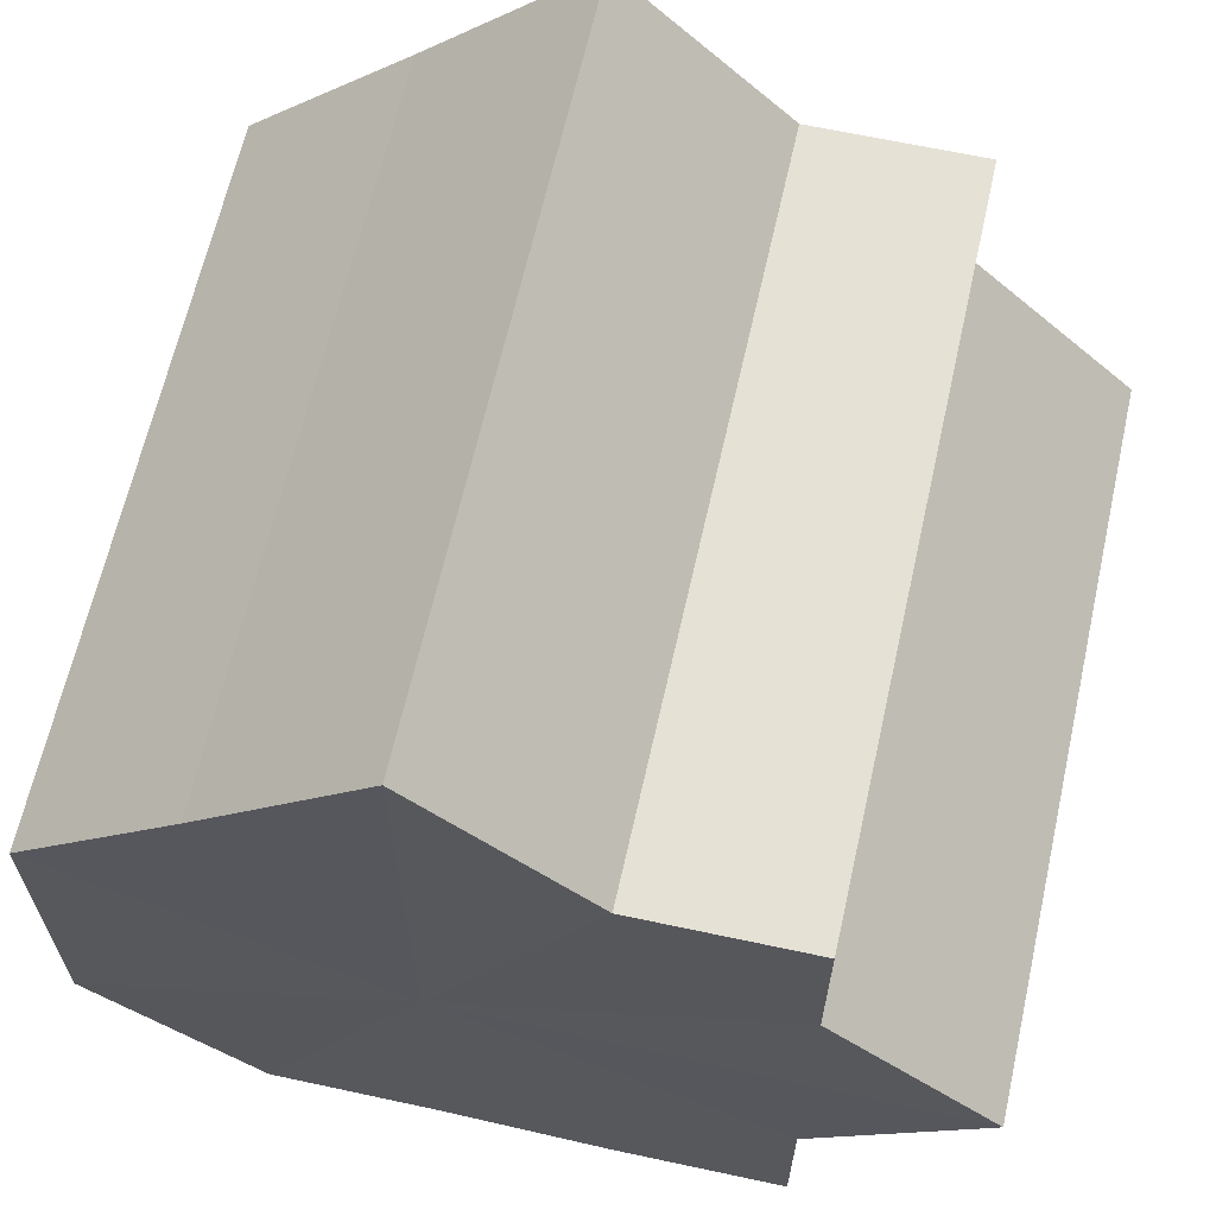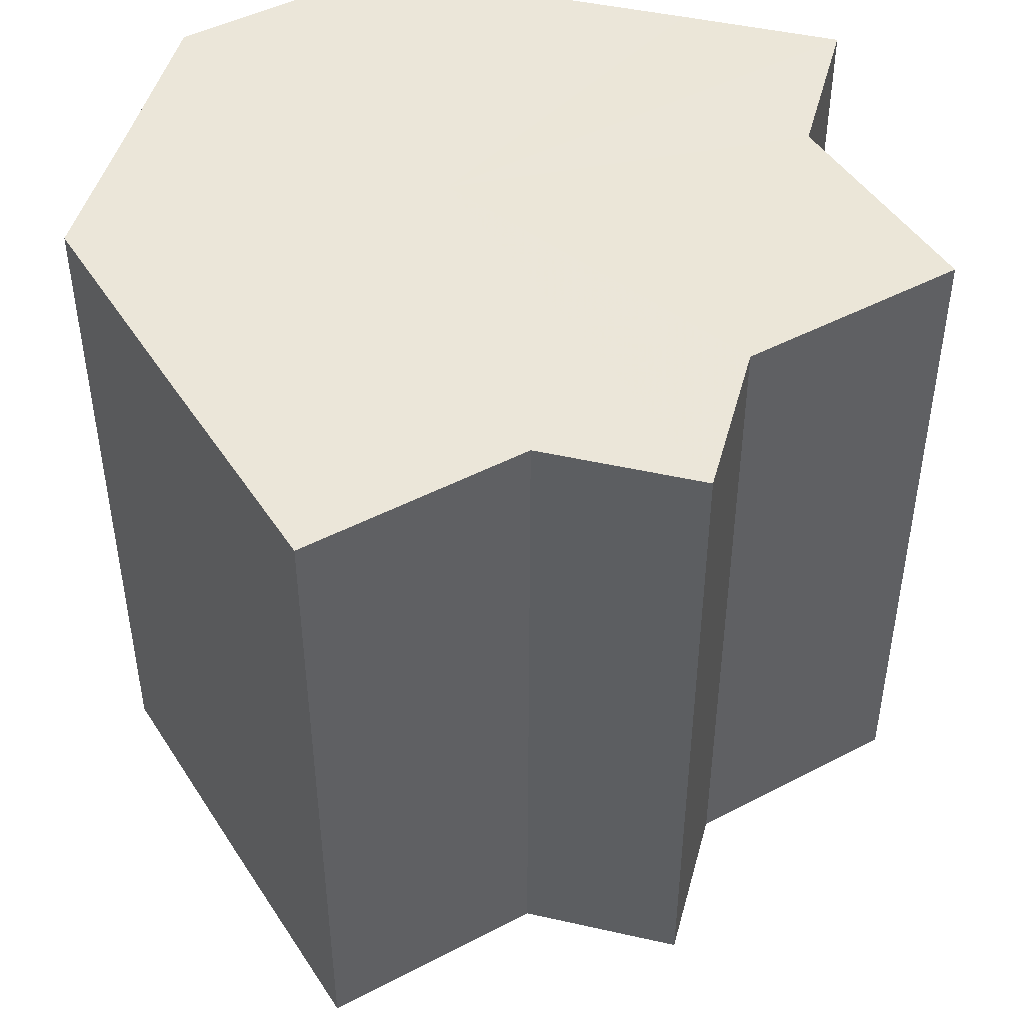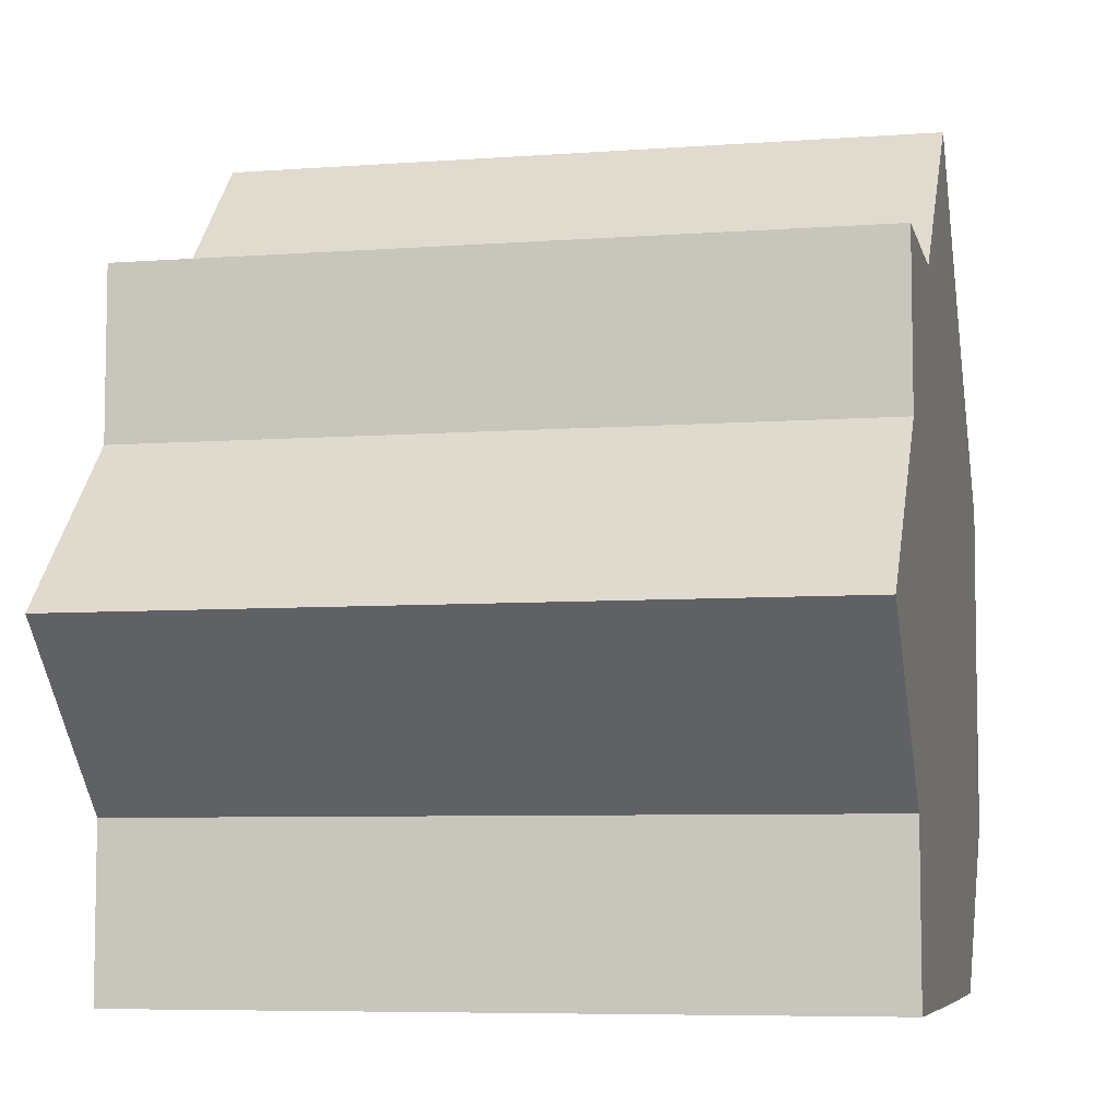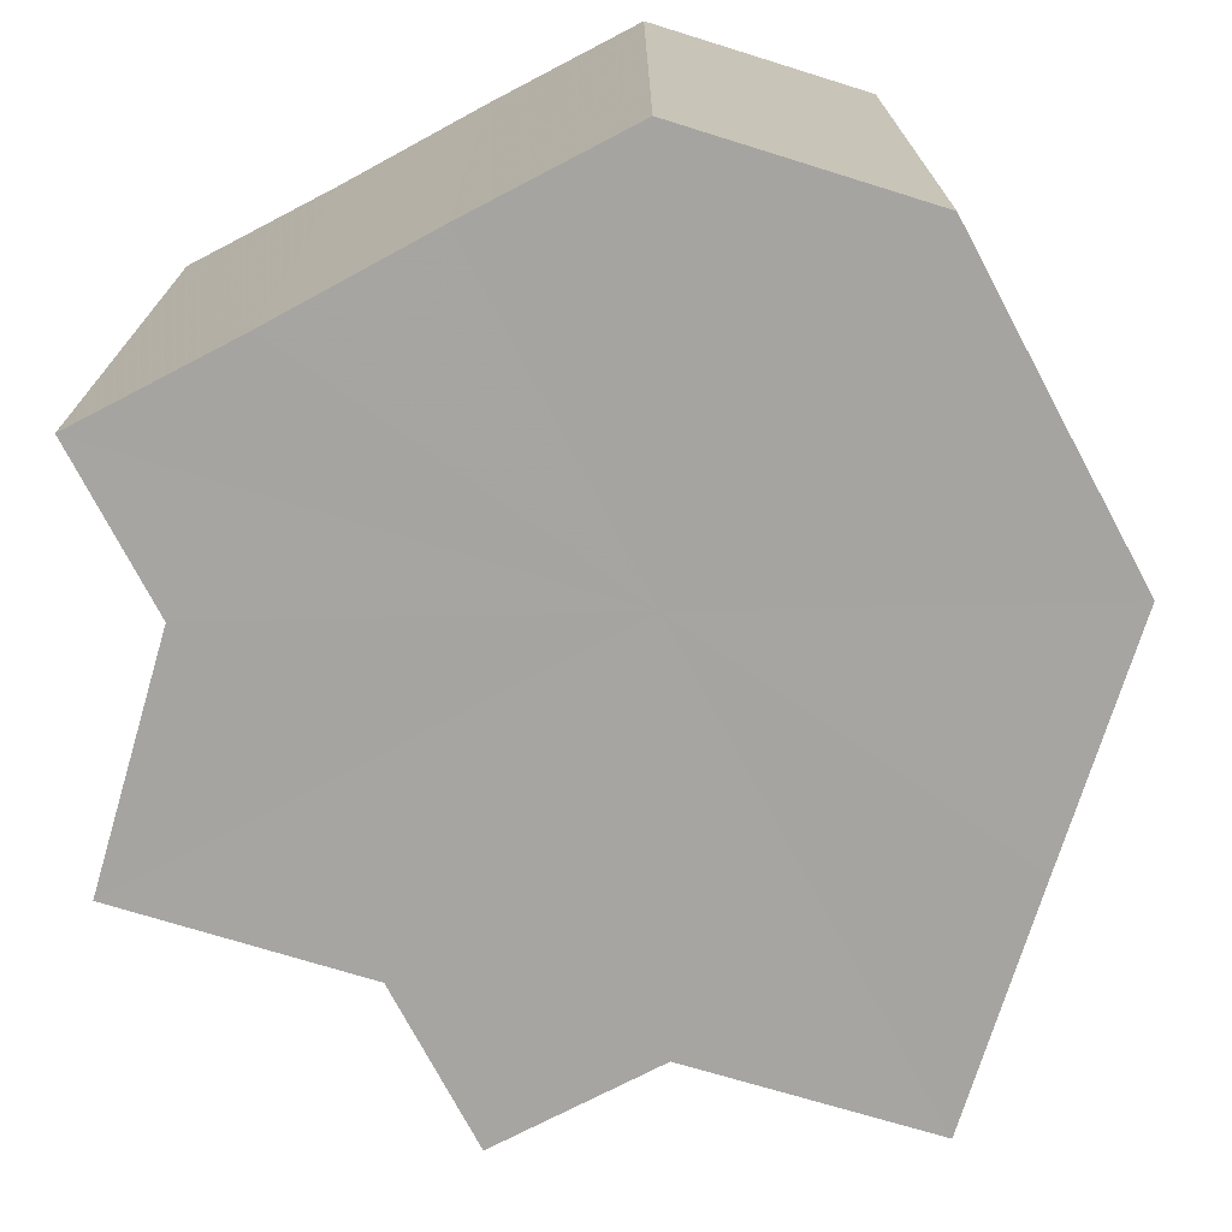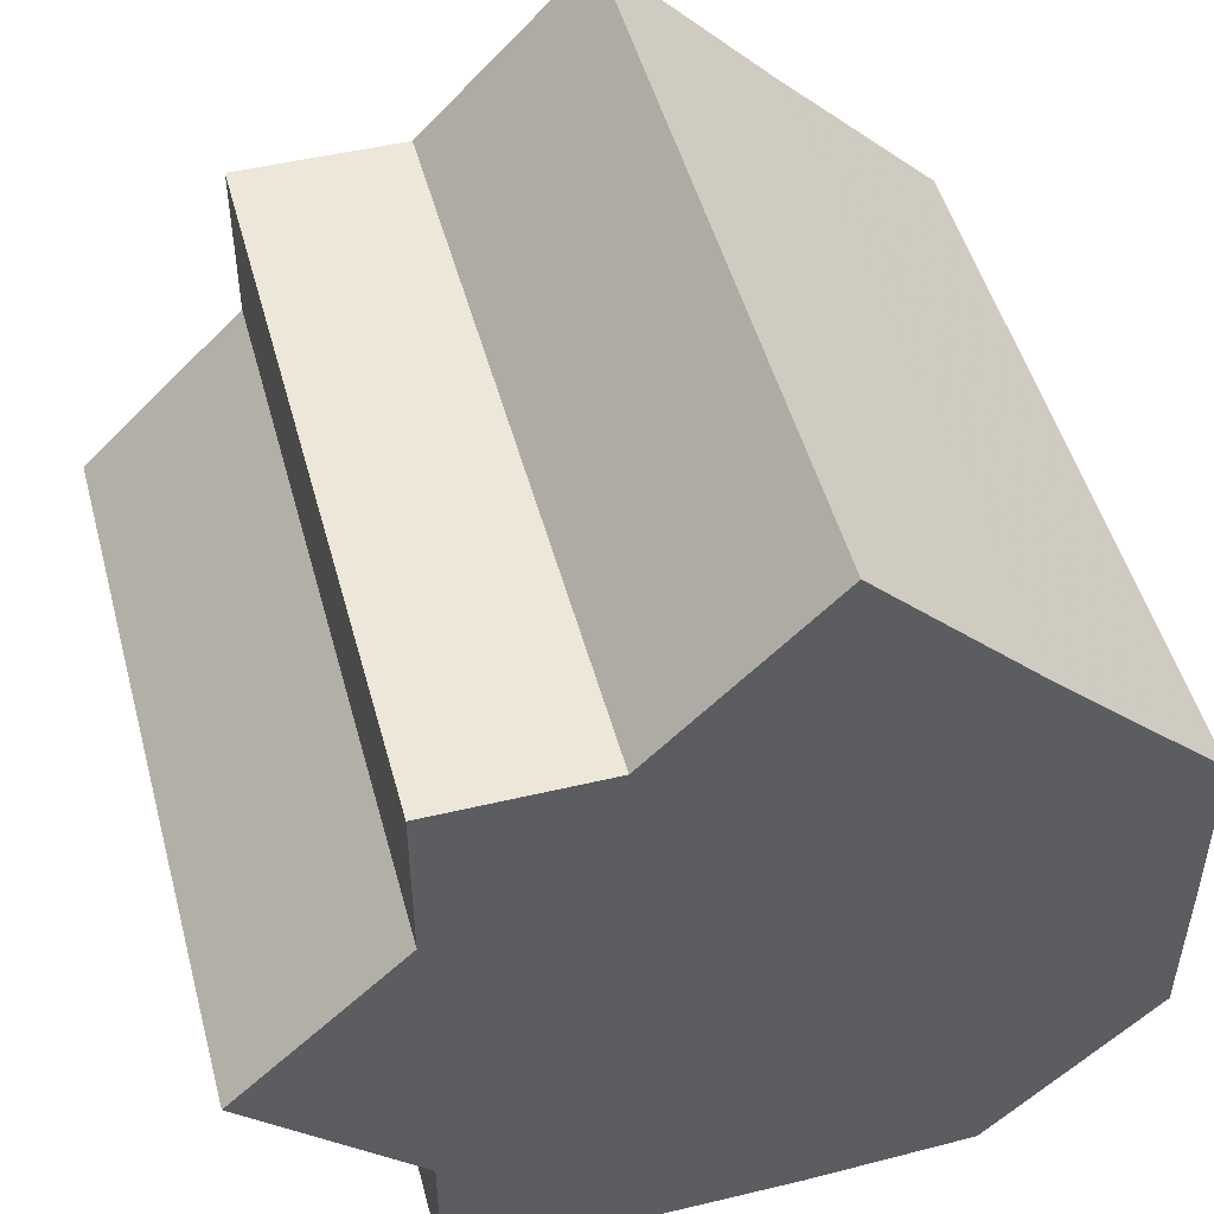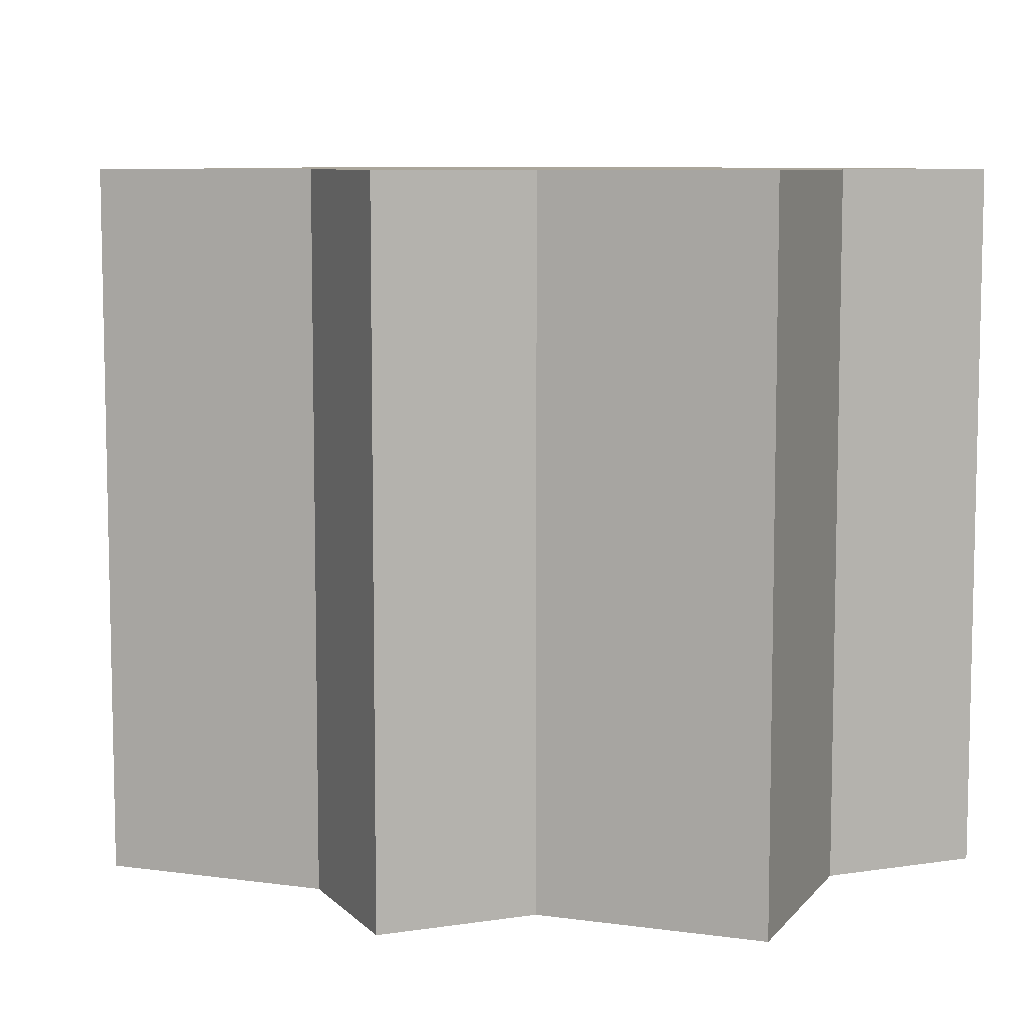
<metadata>
{"format":"obj","ext":"obj","renderer":"f3d","projection":"perspective","resolution":1024,"background":"white","views":[{"elev":64.8,"azim":-167.5,"up":"+Y"},{"elev":46.8,"azim":-165.7,"up":"+Z"},{"elev":-6.4,"azim":-77.4,"up":"+Y"},{"elev":-73.5,"azim":28.0,"up":"+Z"},{"elev":49.7,"azim":-14.9,"up":"+Y"},{"elev":8.0,"azim":-113.6,"up":"+Z"}]}
</metadata>
<code>
o 28063
v 2228 1866 11.55
v 2228 1866 11.55
v 2228 1866 11.59
v 2228 1866 11.55
v 2228 1866 11.59
v 2228 1866 11.55
v 2228 1866 11.59
v 2228 1866 11.55
v 2228 1866 11.59
v 2228 1866 11.55
v 2228 1866 11.55
v 2228 1866 11.55
v 2228 1866 11.55
v 2228 1866 11.55
v 2228 1866 11.55
v 2228 1866 11.55
v 2228 1866 11.55
v 2228 1866 11.55
v 2228 1866 11.55
v 2228 1866 11.55
v 2228 1866 11.55
v 2228 1866 11.55
v 2228 1866 11.55
v 2228 1866 11.59
v 2228 1866 11.59
v 2228 1866 11.59
v 2228 1866 11.59
v 2228 1866 11.59
v 2228 1866 11.55
v 2228 1866 11.59
v 2228 1866 11.55
v 2228 1866 11.59
v 2228 1866 11.55
v 2228 1866 11.55
v 2228 1866 11.55
v 2228 1866 11.55
v 2228 1866 11.59
v 2228 1866 11.59
v 2228 1866 11.55
v 2228 1866 11.59
v 2228 1866 11.55
v 2228 1866 11.59
v 2228 1866 11.55
v 2228 1866 11.59
v 2228 1866 11.55
v 2228 1866 11.59
v 2228 1866 11.55
v 2228 1866 11.55
v 2228 1866 11.55
v 2228 1866 11.55
v 2228 1866 11.59
v 2228 1866 11.55
v 2228 1866 11.59
v 2228 1866 11.55
v 2228 1866 11.59
v 2228 1866 11.55
v 2228 1866 11.59
v 2228 1866 11.55
v 2228 1866 11.59
v 2228 1866 11.55
v 2228 1866 11.59
v 2228 1866 11.55
v 2228 1866 11.59
v 2228 1866 11.55
v 2228 1866 11.55
v 2228 1866 11.59
v 2228 1866 11.55
v 2228 1866 11.59
v 2228 1866 11.55
v 2228 1866 11.59
v 2228 1866 11.59
v 2228 1866 11.59
v 2228 1866 11.59
v 2228 1866 11.59
v 2228 1866 11.59
v 2228 1866 11.59
v 2228 1866 11.59
v 2228 1866 11.59
v 2228 1866 11.59
v 2228 1866 11.59
v 2228 1866 11.59
v 2228 1866 11.59
v 2228 1866 11.59
v 2228 1866 11.59
v 2228 1866 11.59
v 2228 1866 11.59
f 1 2 3
f 2 4 5
f 3 6 7
f 7 8 9
f 10 8 11
f 10 12 8
f 10 13 12
f 10 14 13
f 10 15 14
f 10 16 15
f 10 17 16
f 10 18 17
f 10 11 19
f 10 20 18
f 10 19 21
f 10 22 20
f 10 21 23
f 10 23 22
f 24 20 25
f 26 19 27
f 28 29 24
f 30 31 26
f 32 33 28
f 34 35 30
f 35 36 37
f 38 39 32
f 40 41 38
f 42 43 40
f 44 45 42
f 46 47 44
f 48 49 46
f 49 50 51
f 50 52 53
f 52 54 55
f 54 56 57
f 56 58 59
f 58 60 61
f 60 62 63
f 64 65 66
f 65 67 68
f 66 69 70
f 70 23 71
f 72 73 74
f 72 75 73
f 72 74 76
f 72 77 75
f 72 76 78
f 72 79 77
f 72 78 80
f 72 81 79
f 72 80 82
f 72 83 81
f 72 82 84
f 72 85 83
f 72 84 86
f 72 86 85

</code>
